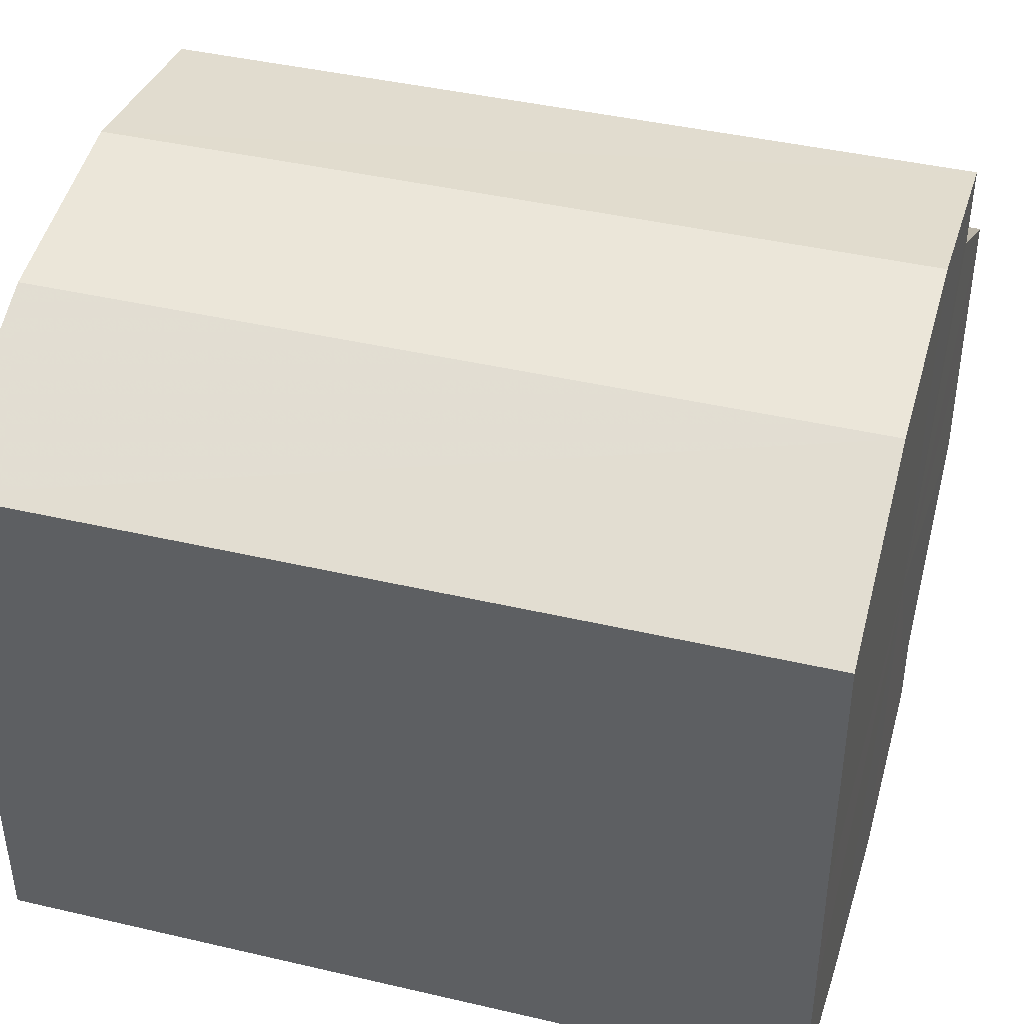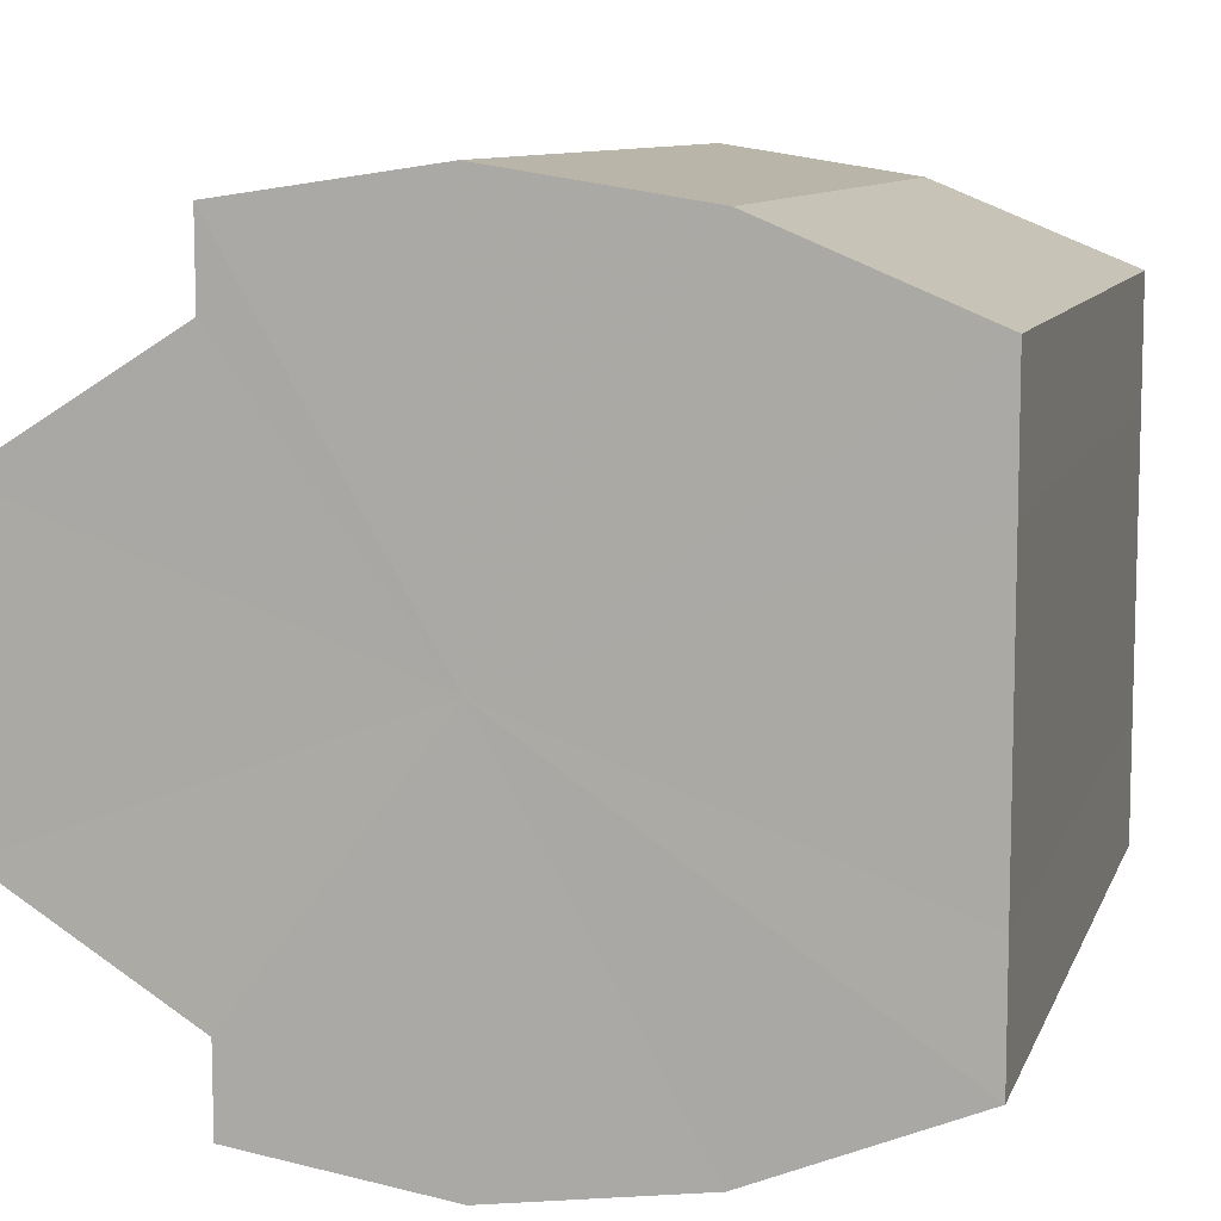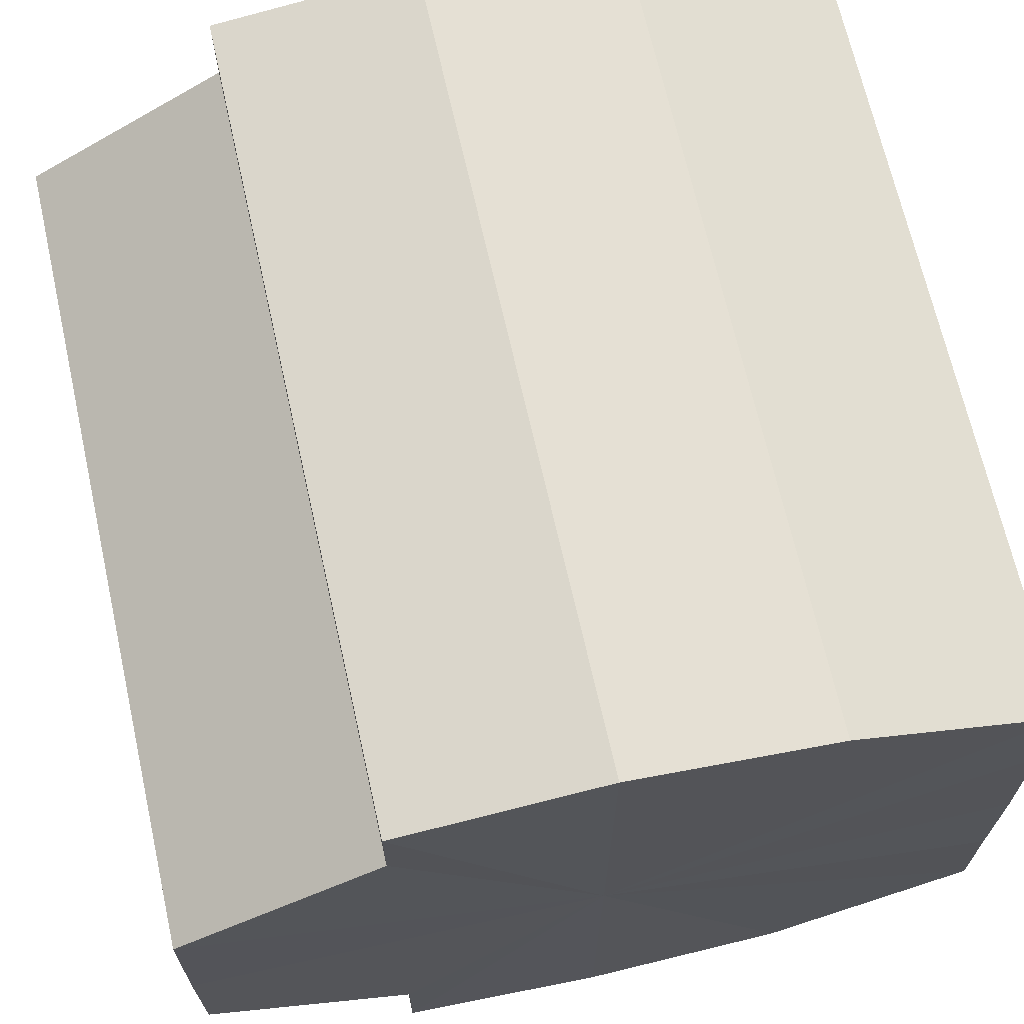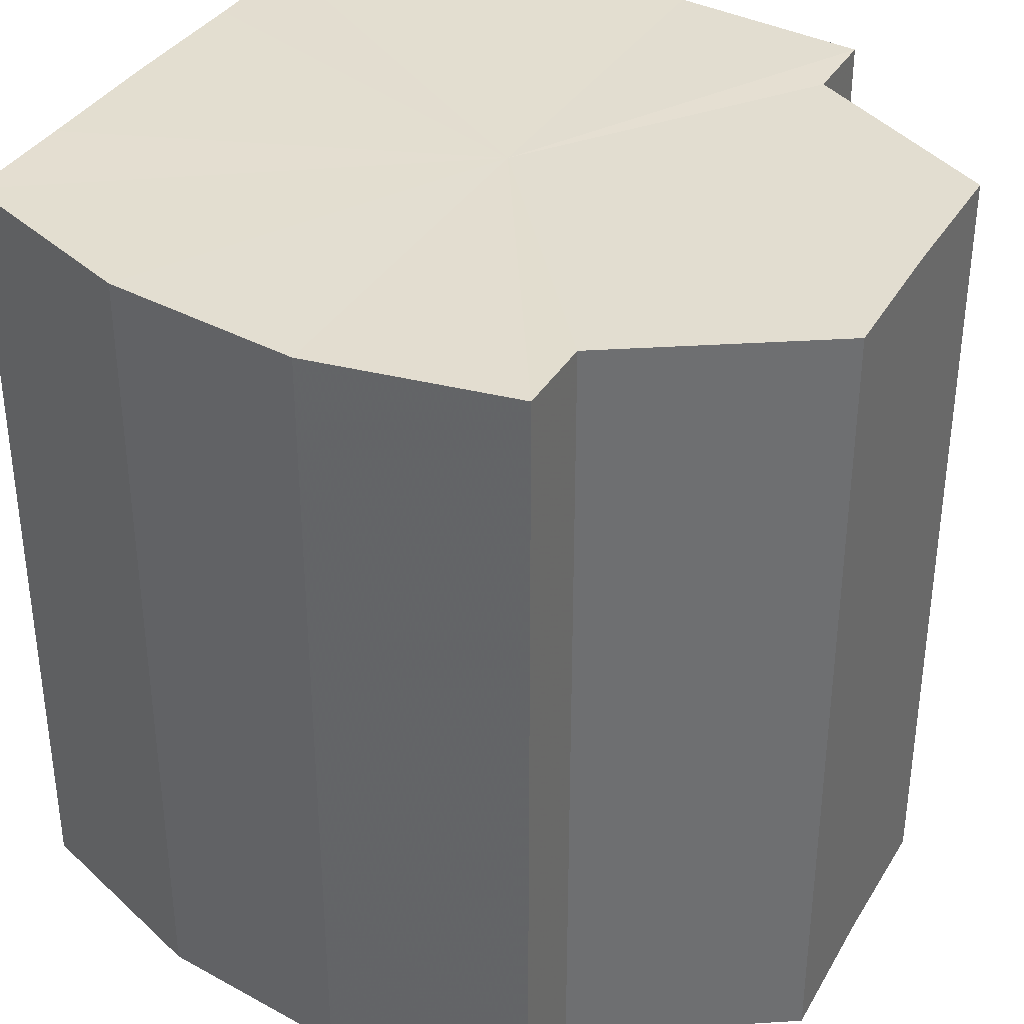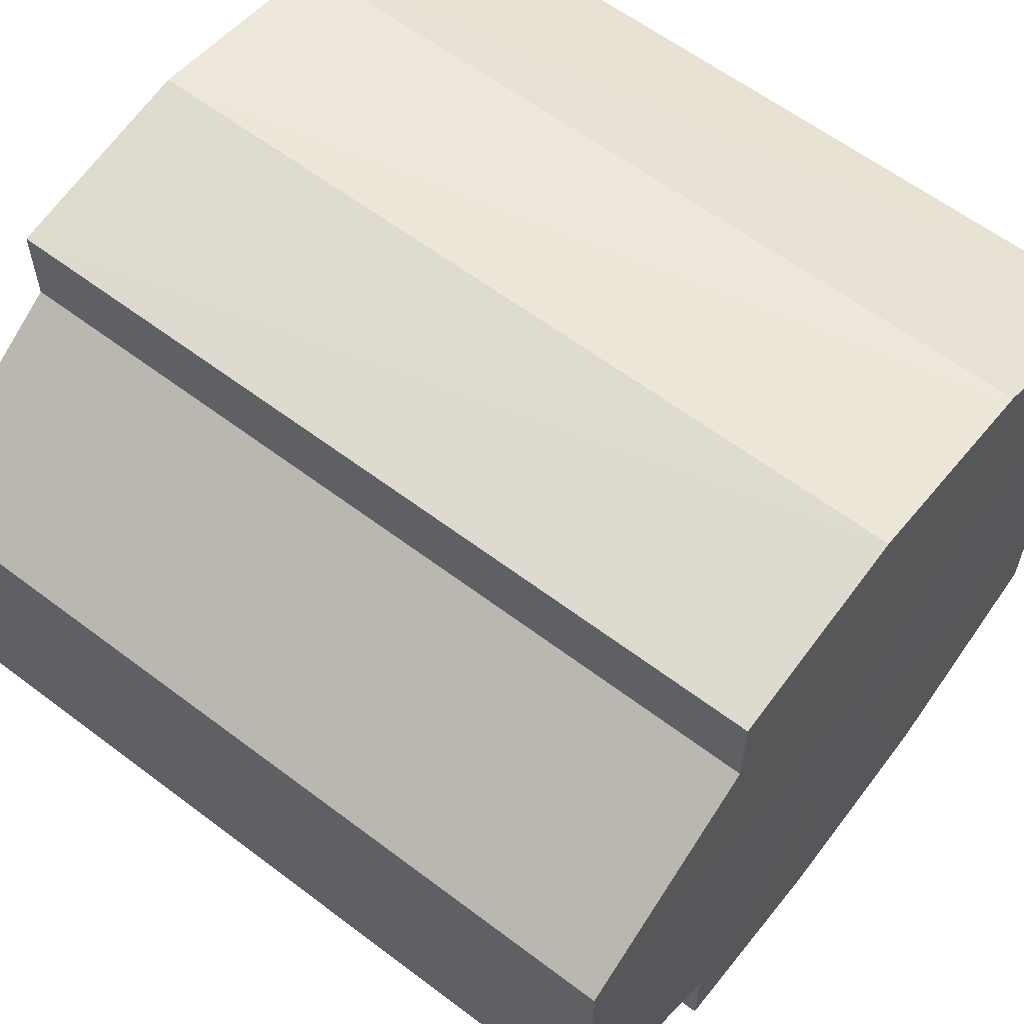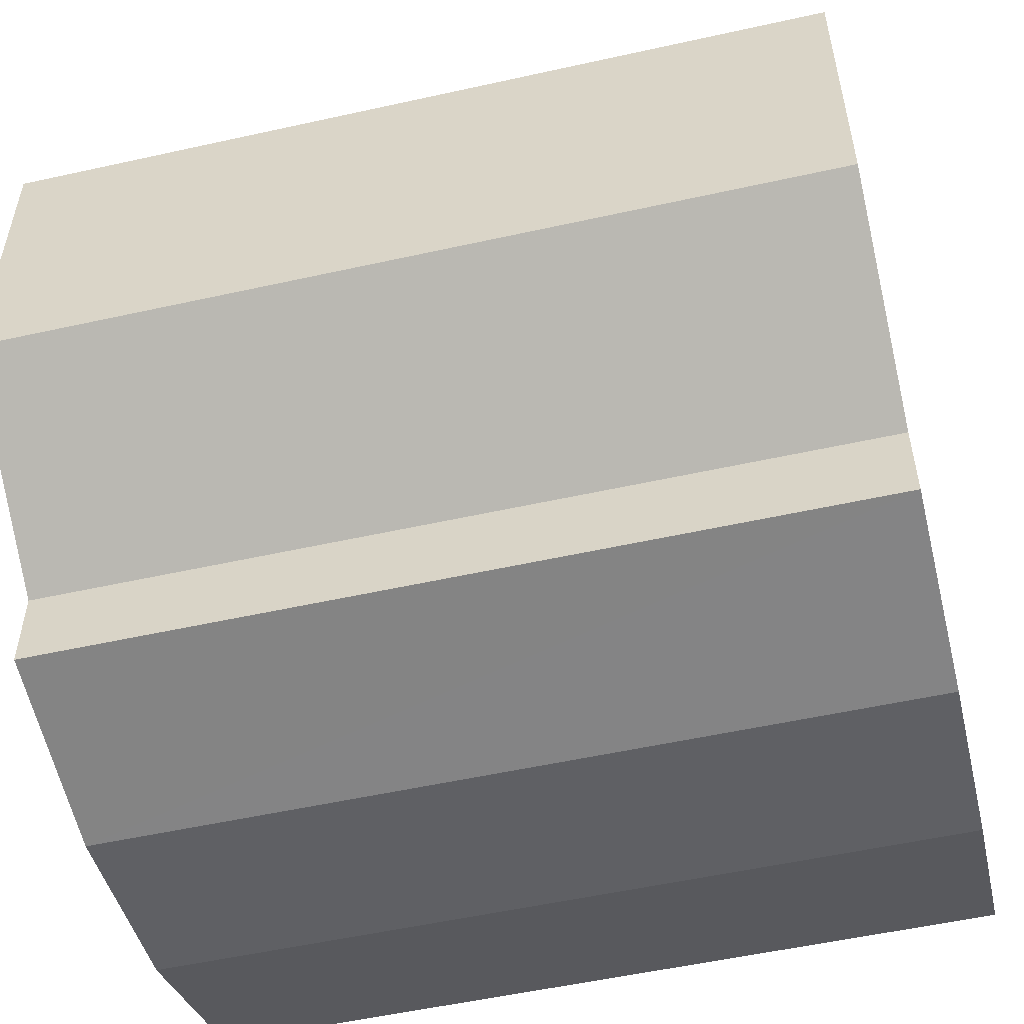
<metadata>
{"format":"obj","ext":"obj","renderer":"f3d","projection":"perspective","resolution":1024,"background":"white","views":[{"elev":42.3,"azim":-74.2,"up":"+Z"},{"elev":9.4,"azim":-164.7,"up":"+Z"},{"elev":68.0,"azim":167.4,"up":"+Z"},{"elev":35.7,"azim":27.1,"up":"+Y"},{"elev":60.9,"azim":127.7,"up":"+Z"},{"elev":-53.5,"azim":103.3,"up":"+Z"}]}
</metadata>
<code>
o 31279
v 2212 1882 18.52
v 2212 1882 18.52
v 2212 1882 18.52
v 2212 1882 18.53
v 2212 1882 18.52
v 2212 1882 18.53
v 2212 1882 18.53
v 2212 1882 18.51
v 2212 1882 18.51
v 2212 1882 18.5
v 2212 1882 18.5
v 2212 1882 18.5
v 2212 1882 18.5
v 2212 1882 18.5
v 2212 1882 18.5
v 2212 1882 18.51
v 2212 1882 18.51
v 2212 1882 18.52
v 2212 1882 18.52
v 2212 1882 18.52
v 2212 1882 18.52
v 2212 1882 18.53
v 2212 1882 18.53
v 2212 1882 18.53
v 2212 1882 18.53
v 2212 1882 18.52
v 2212 1882 18.53
v 2212 1882 18.54
v 2212 1882 18.52
v 2212 1882 18.53
v 2212 1882 18.52
v 2212 1882 18.53
v 2212 1882 18.51
v 2212 1882 18.52
v 2212 1882 18.5
v 2212 1882 18.52
v 2212 1882 18.51
v 2212 1882 18.5
v 2212 1882 18.5
v 2212 1882 18.5
v 2212 1882 18.5
v 2212 1882 18.5
v 2212 1882 18.5
v 2212 1882 18.5
v 2212 1882 18.5
v 2212 1882 18.5
v 2212 1882 18.5
v 2212 1882 18.51
v 2212 1882 18.5
v 2212 1882 18.52
v 2212 1882 18.51
v 2212 1882 18.52
v 2212 1882 18.52
v 2212 1882 18.53
v 2212 1882 18.52
v 2212 1882 18.53
v 2212 1882 18.53
v 2212 1882 18.54
v 2212 1882 18.53
v 2212 1882 18.53
v 2212 1882 18.54
v 2212 1882 18.53
v 2212 1882 18.54
v 2212 1882 18.53
v 2212 1882 18.54
v 2212 1882 18.53
v 2212 1882 18.53
v 2212 1882 18.52
v 2212 1882 18.53
v 2212 1882 18.52
v 2212 1882 18.52
v 2212 1882 18.51
v 2212 1882 18.52
v 2212 1882 18.5
v 2212 1882 18.51
v 2212 1882 18.5
v 2212 1882 18.5
v 2212 1882 18.5
v 2212 1882 18.5
v 2212 1882 18.5
v 2212 1882 18.5
v 2212 1882 18.52
v 2212 1882 18.52
v 2212 1882 18.52
v 2212 1882 18.51
v 2212 1882 18.53
v 2212 1882 18.5
v 2212 1882 18.53
v 2212 1882 18.5
v 2212 1882 18.54
v 2212 1882 18.5
v 2212 1882 18.53
v 2212 1882 18.5
v 2212 1882 18.53
v 2212 1882 18.5
v 2212 1882 18.52
v 2212 1882 18.51
v 2212 1882 18.52
f 1 2 3
f 2 4 5
f 4 6 7
f 8 1 9
f 10 8 11
f 12 10 13
f 13 14 15
f 15 16 17
f 17 18 19
f 19 20 21
f 21 22 23
f 23 24 25
f 26 24 27
f 26 28 24
f 26 27 29
f 26 30 28
f 26 29 31
f 26 32 30
f 26 31 33
f 26 34 32
f 26 33 35
f 26 36 34
f 26 37 36
f 26 38 37
f 26 39 38
f 26 40 39
f 26 35 41
f 26 41 40
f 42 41 43
f 44 45 42
f 46 47 44
f 48 49 46
f 50 51 48
f 52 53 50
f 54 55 52
f 56 57 54
f 58 59 56
f 60 61 58
f 62 63 60
f 63 64 65
f 64 66 67
f 66 68 69
f 68 70 71
f 70 72 73
f 72 74 75
f 74 76 77
f 76 78 79
f 78 80 81
f 82 83 84
f 82 85 83
f 82 84 86
f 82 87 85
f 82 86 88
f 82 89 87
f 82 88 90
f 82 91 89
f 82 90 92
f 82 93 91
f 82 92 94
f 82 95 93
f 82 94 96
f 82 97 95
f 82 96 98
f 82 98 97

</code>
